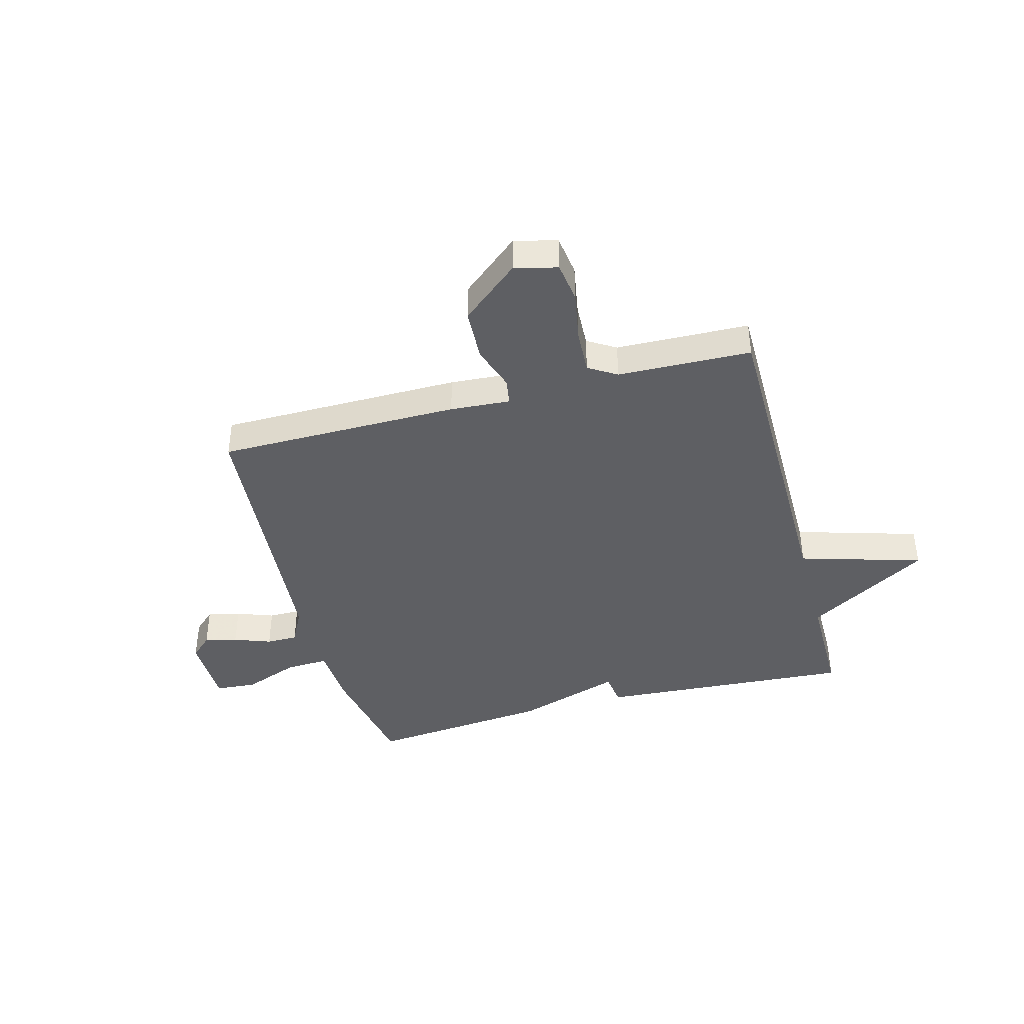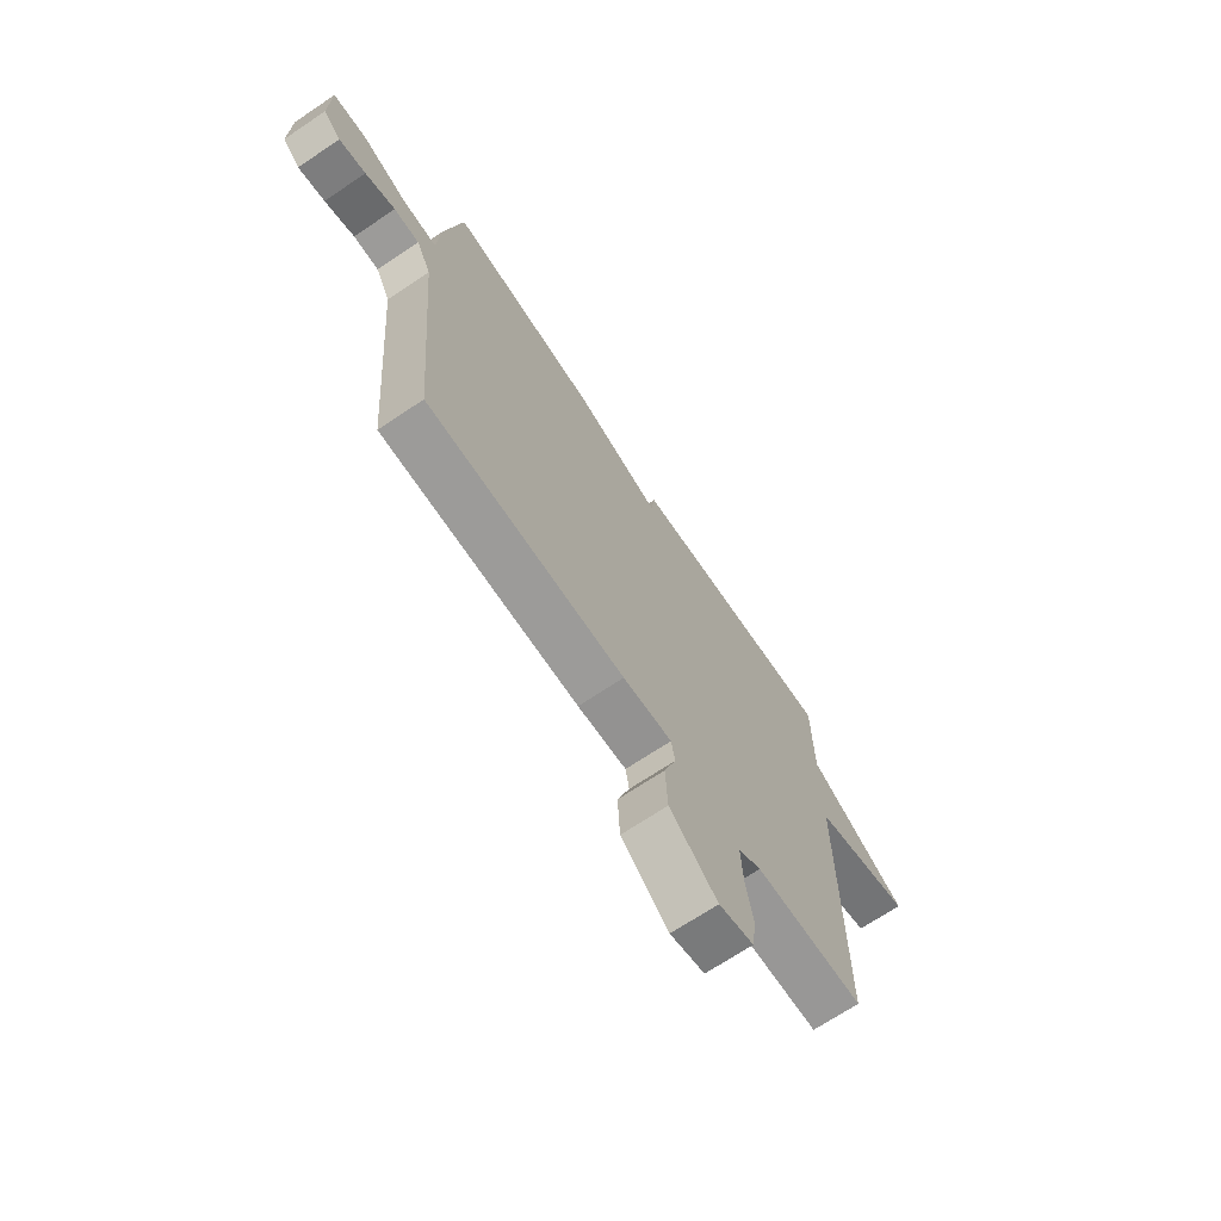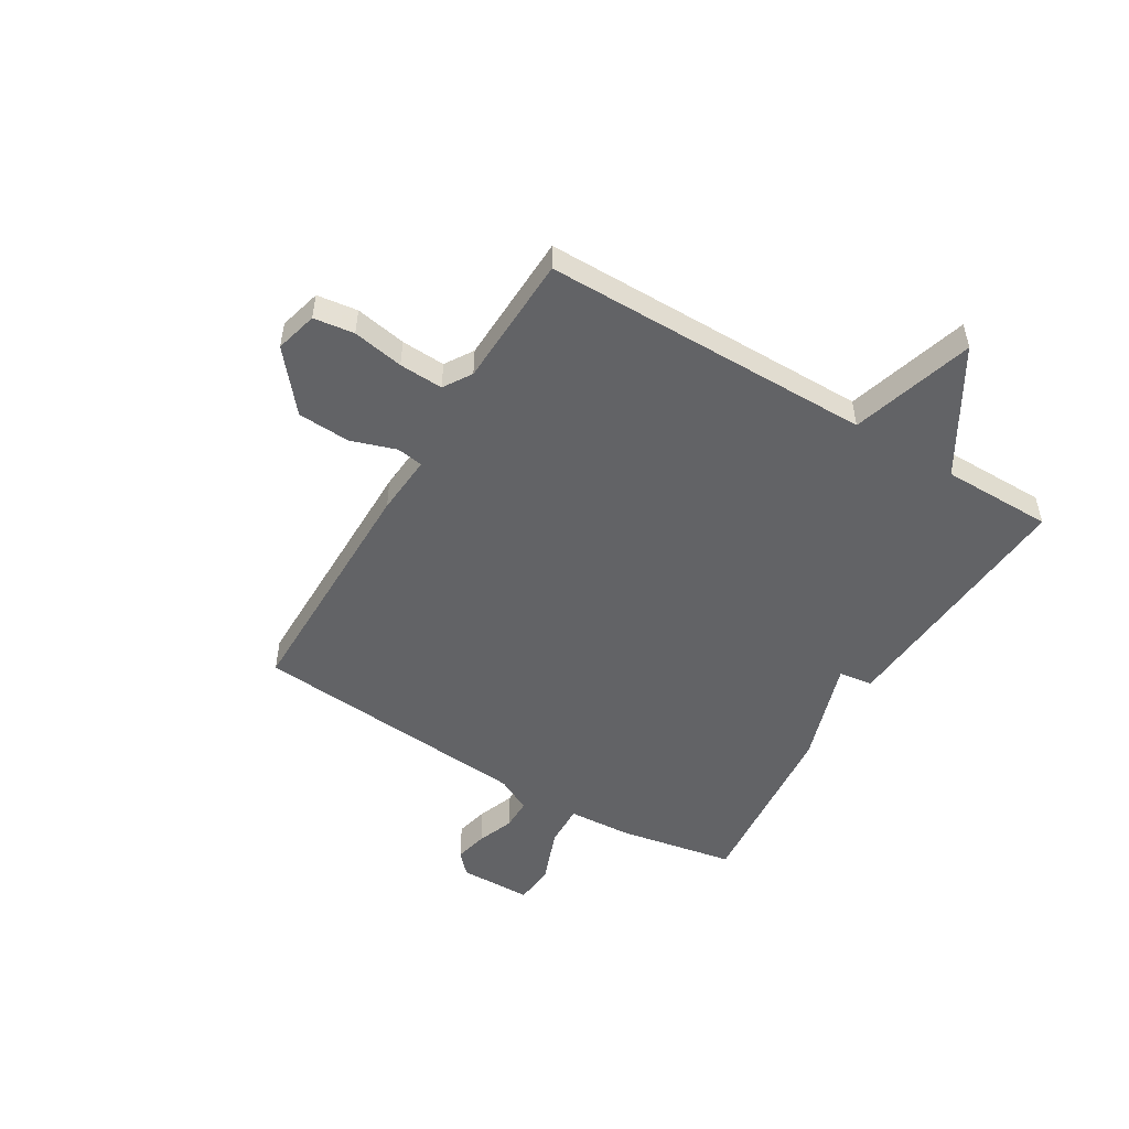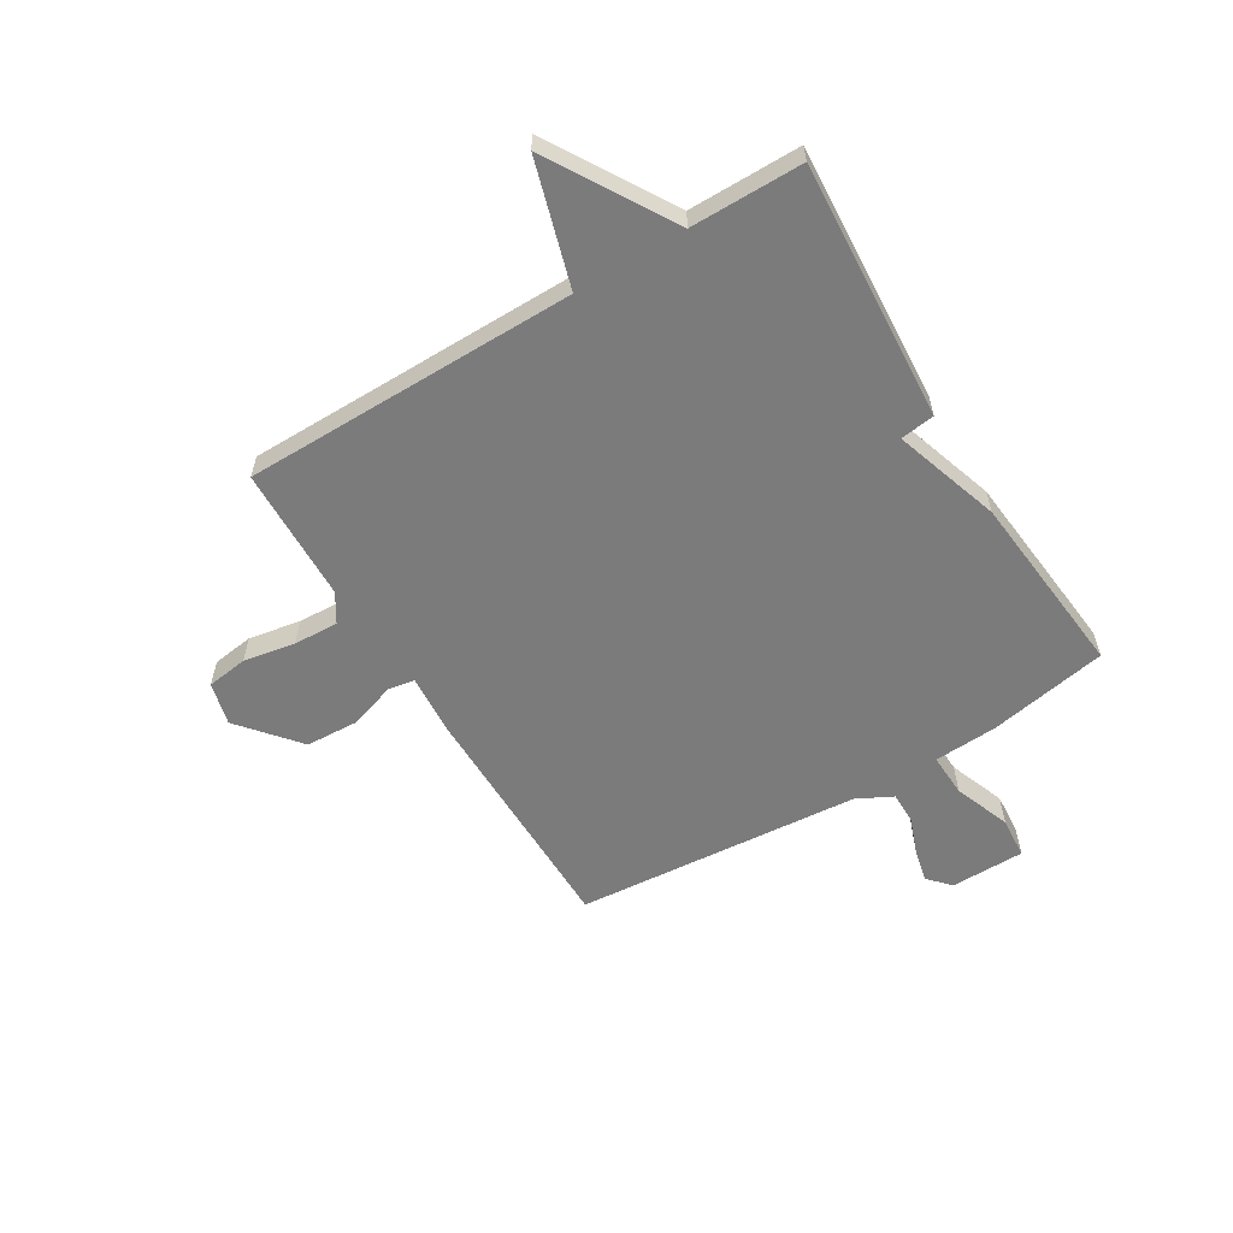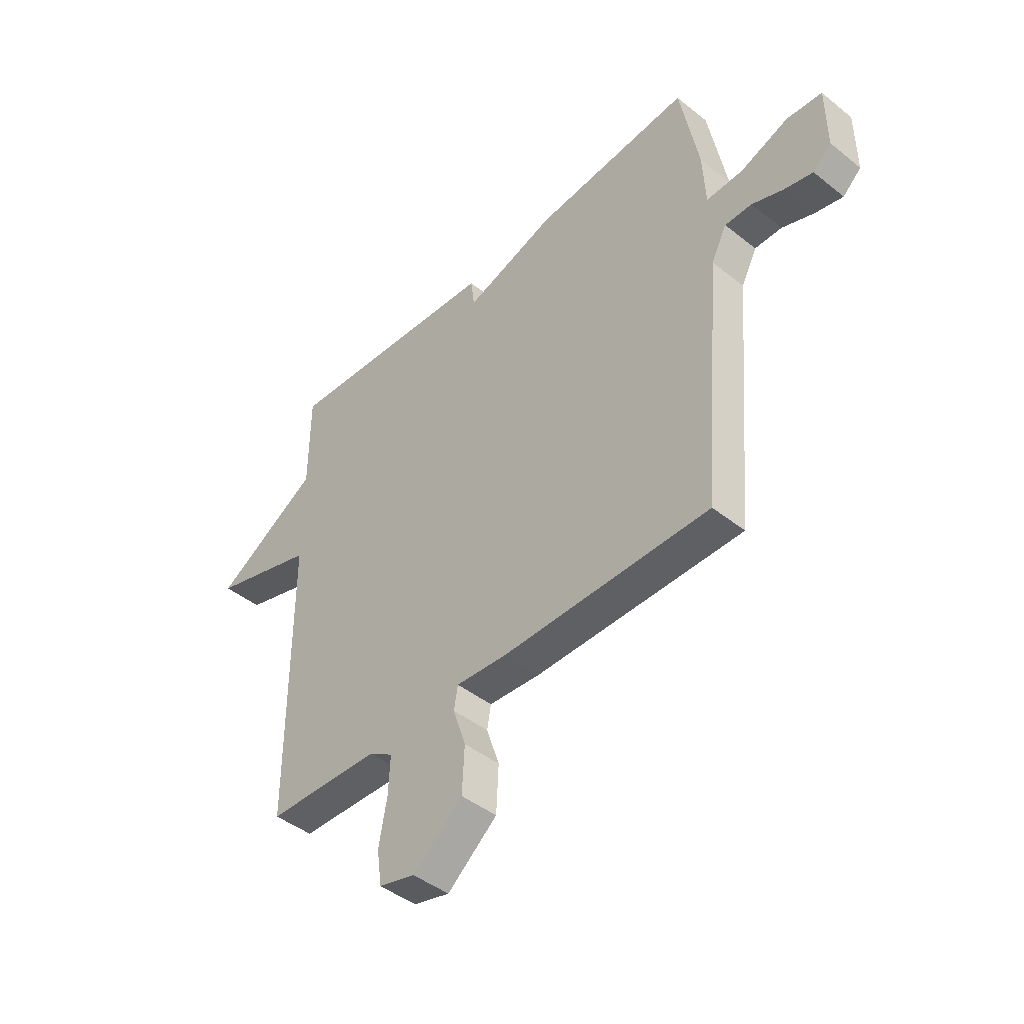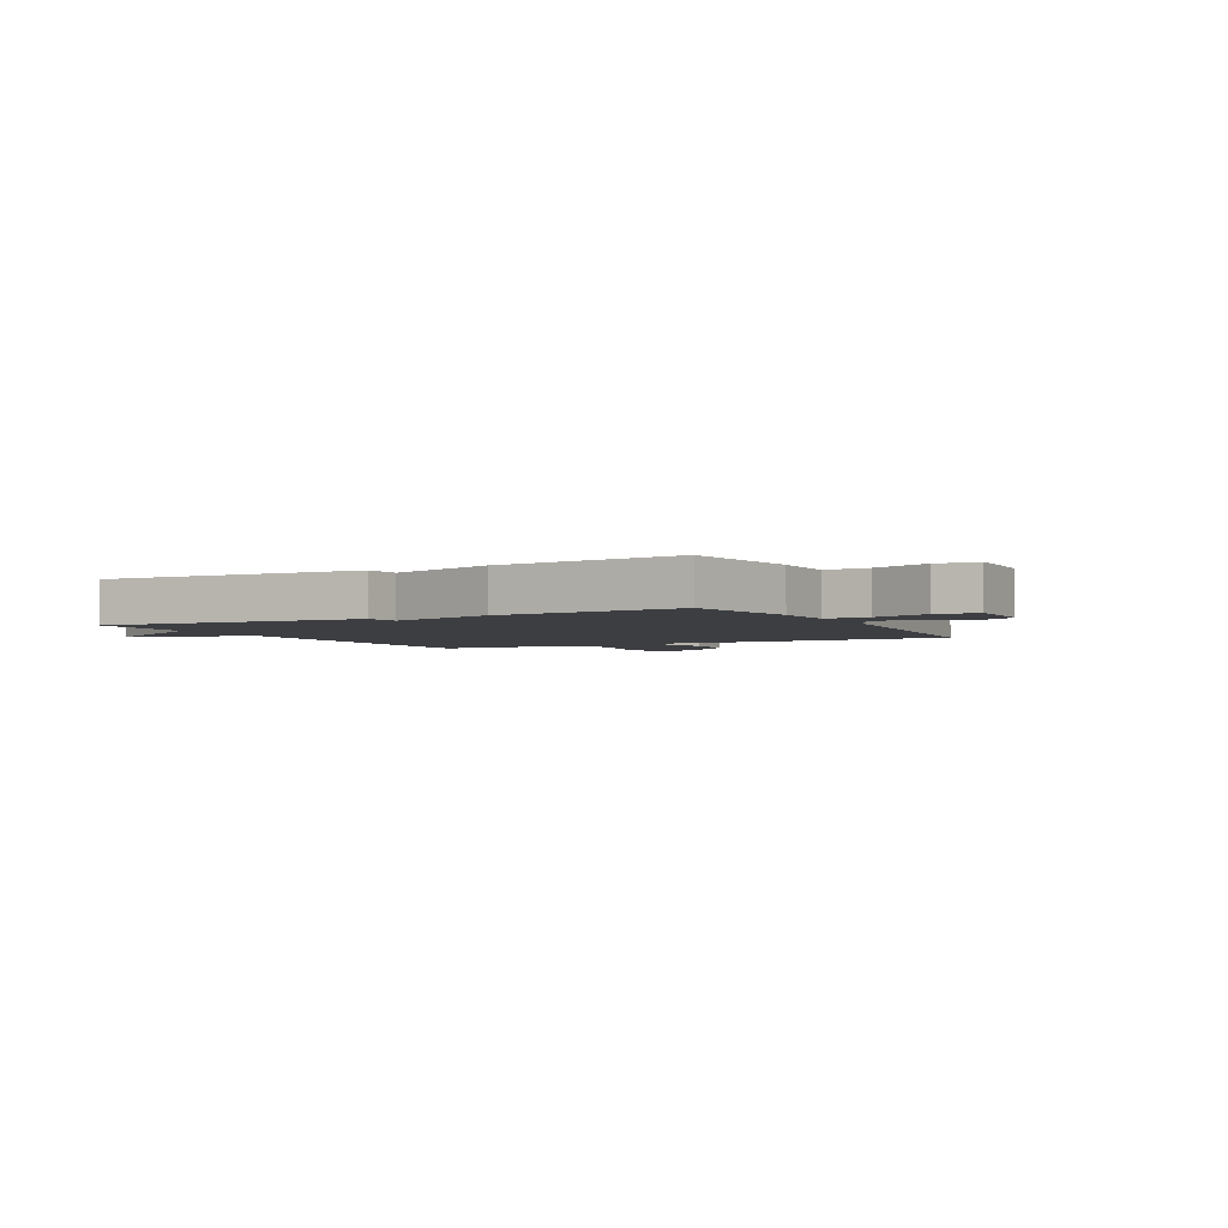
<metadata>
{"format":"obj","ext":"obj","renderer":"f3d","projection":"perspective","resolution":1024,"background":"white","views":[{"elev":-41.0,"azim":-164.8,"up":"+Y"},{"elev":-69.7,"azim":123.8,"up":"+Z"},{"elev":-50.9,"azim":-121.0,"up":"+Y"},{"elev":-58.5,"azim":-58.6,"up":"+Y"},{"elev":-44.4,"azim":47.2,"up":"+Z"},{"elev":-3.1,"azim":27.7,"up":"+Y"}]}
</metadata>
<code>
v -0.5 0.07 -0.5
v -0.501 0.07 0.099
v -0.724 0.07 0.166
v -0.501 0.07 0.299
v -0.5 0.07 0.5
v -0.035 0.07 0.468
v -0.027 0.07 0.406
v 0.165 0.07 0.468
v 0.5 0.07 0.5
v 0.539 0.07 0.286
v 0.545 0.07 0.172
v 0.623 0.07 0.175
v 0.724 0.07 0.213
v 0.799 0.07 0.207
v 0.8 0.07 0.074
v 0.761 0.07 0.038
v 0.701 0.07 0.052
v 0.634 0.07 0.077
v 0.577 0.07 0.077
v 0.544 0.07 0.013
v 0.5 0.07 -0.5
v 0.06 0.07 -0.501
v -0.049 0.07 -0.493
v -0.057 0.07 -0.541
v -0.03 0.07 -0.623
v -0.035 0.07 -0.719
v -0.141 0.07 -0.807
v -0.218 0.07 -0.787
v -0.228 0.07 -0.713
v -0.211 0.07 -0.62
v -0.207 0.07 -0.54
v -0.258 0.07 -0.508
v -0.5 0 -0.5
v -0.501 0 0.099
v -0.724 0 0.166
v -0.501 0 0.299
v -0.5 0 0.5
v -0.035 0 0.468
v -0.027 0 0.406
v 0.165 0 0.468
v 0.5 0 0.5
v 0.539 0 0.286
v 0.545 0 0.172
v 0.623 0 0.175
v 0.724 0 0.213
v 0.799 0 0.207
v 0.8 0 0.074
v 0.761 0 0.038
v 0.701 0 0.052
v 0.634 0 0.077
v 0.577 0 0.077
v 0.544 0 0.013
v 0.5 0 -0.5
v 0.06 0 -0.501
v -0.049 0 -0.493
v -0.057 0 -0.541
v -0.03 0 -0.623
v -0.035 0 -0.719
v -0.141 0 -0.807
v -0.218 0 -0.787
v -0.228 0 -0.713
v -0.211 0 -0.62
v -0.207 0 -0.54
v -0.258 0 -0.508
f 28 29 30
f 27 28 30
f 26 27 30
f 25 26 30
f 24 25 30
f 23 24 30 31
f 20 21 22 23
f 23 31 32
f 20 23 32
f 19 20 32
f 16 17 18
f 15 16 18
f 14 15 18
f 13 14 18
f 12 13 18
f 11 12 18 19
f 9 10 11
f 8 9 11
f 7 8 11
f 32 1 2
f 19 32 2
f 11 19 2
f 7 11 2
f 6 7 2
f 5 6 2
f 4 5 2
f 2 3 4
f 62 61 60
f 62 60 59
f 62 59 58
f 62 58 57
f 62 57 56
f 63 62 56 55
f 55 54 53 52
f 64 63 55
f 64 55 52
f 64 52 51
f 50 49 48
f 50 48 47
f 50 47 46
f 50 46 45
f 50 45 44
f 51 50 44 43
f 43 42 41
f 43 41 40
f 43 40 39
f 34 33 64
f 34 64 51
f 34 51 43
f 34 43 39
f 34 39 38
f 34 38 37
f 34 37 36
f 36 35 34
f 1 33 34 2
f 2 34 35 3
f 3 35 36 4
f 4 36 37 5
f 5 37 38 6
f 6 38 39 7
f 7 39 40 8
f 8 40 41 9
f 9 41 42 10
f 10 42 43 11
f 11 43 44 12
f 12 44 45 13
f 13 45 46 14
f 14 46 47 15
f 15 47 48 16
f 16 48 49 17
f 17 49 50 18
f 18 50 51 19
f 19 51 52 20
f 20 52 53 21
f 21 53 54 22
f 22 54 55 23
f 23 55 56 24
f 24 56 57 25
f 25 57 58 26
f 26 58 59 27
f 27 59 60 28
f 28 60 61 29
f 29 61 62 30
f 30 62 63 31
f 31 63 64 32
f 32 64 33 1

</code>
